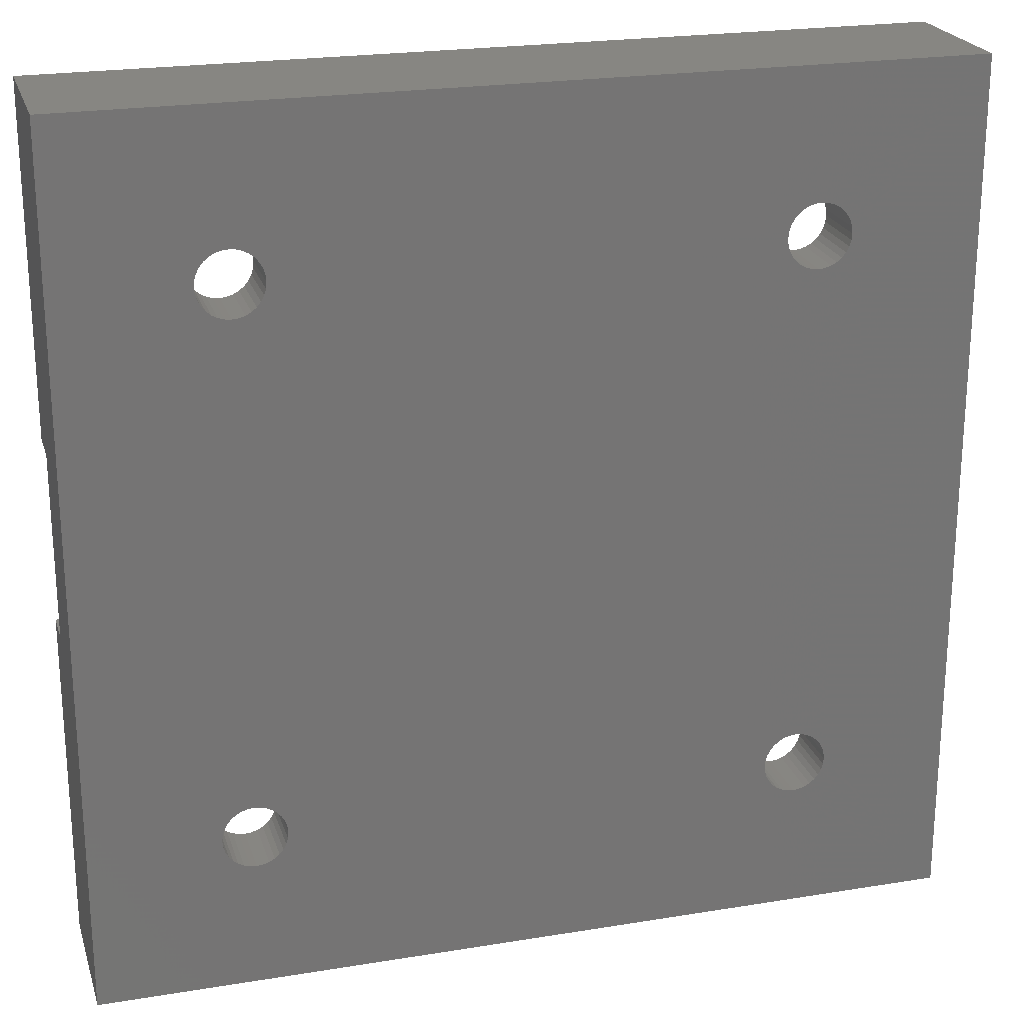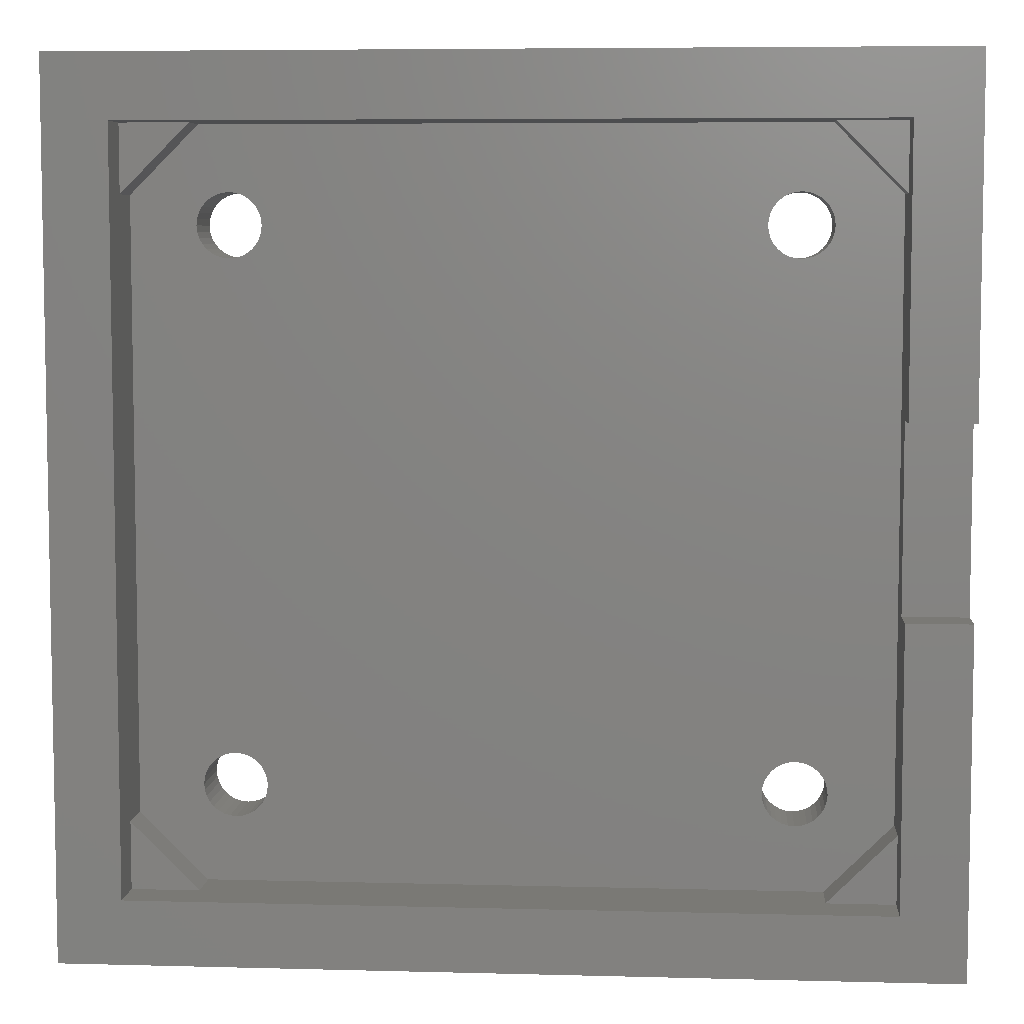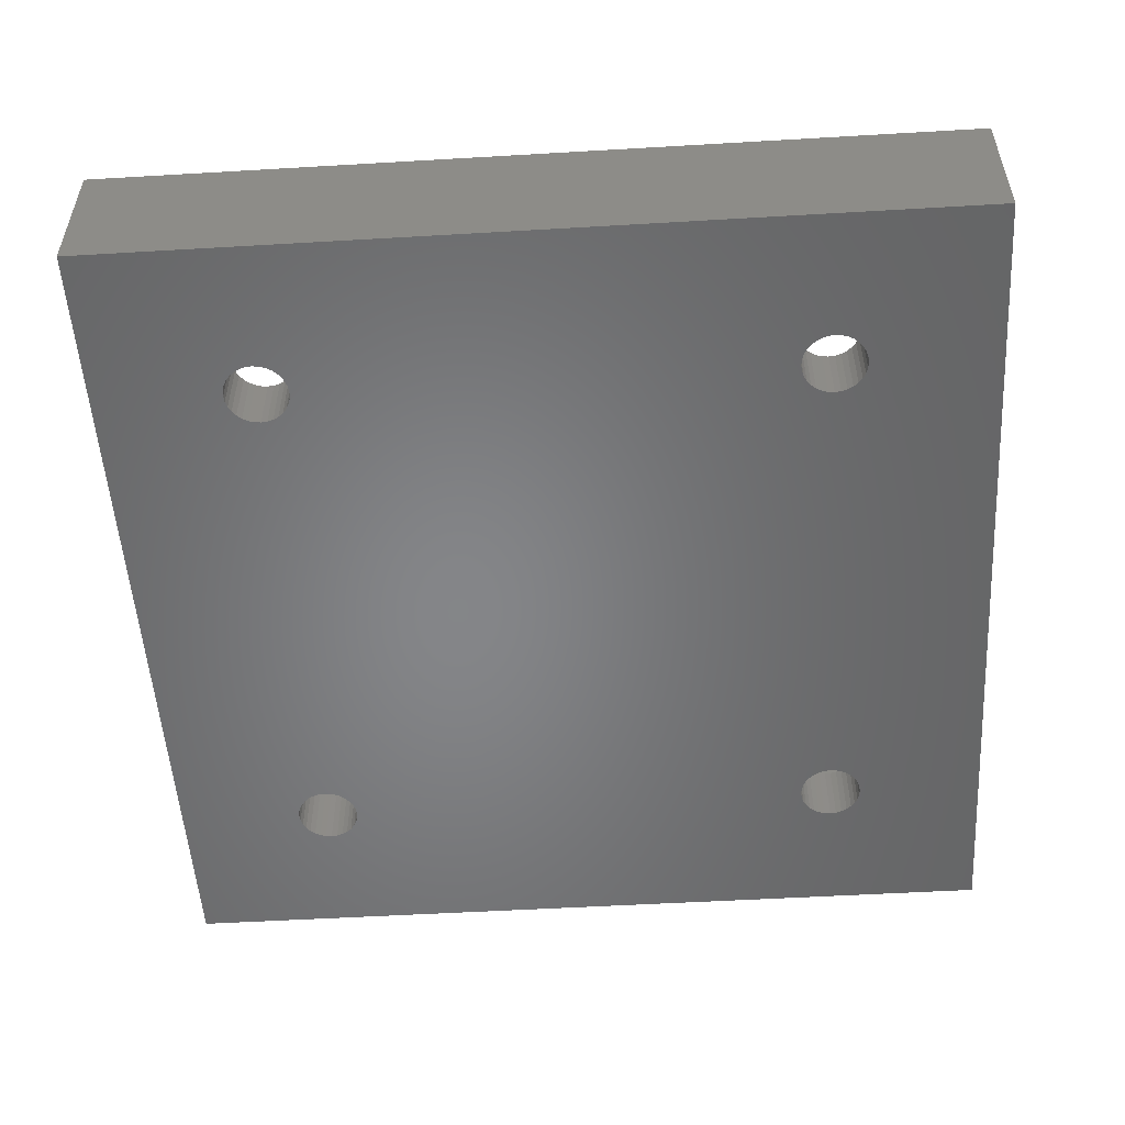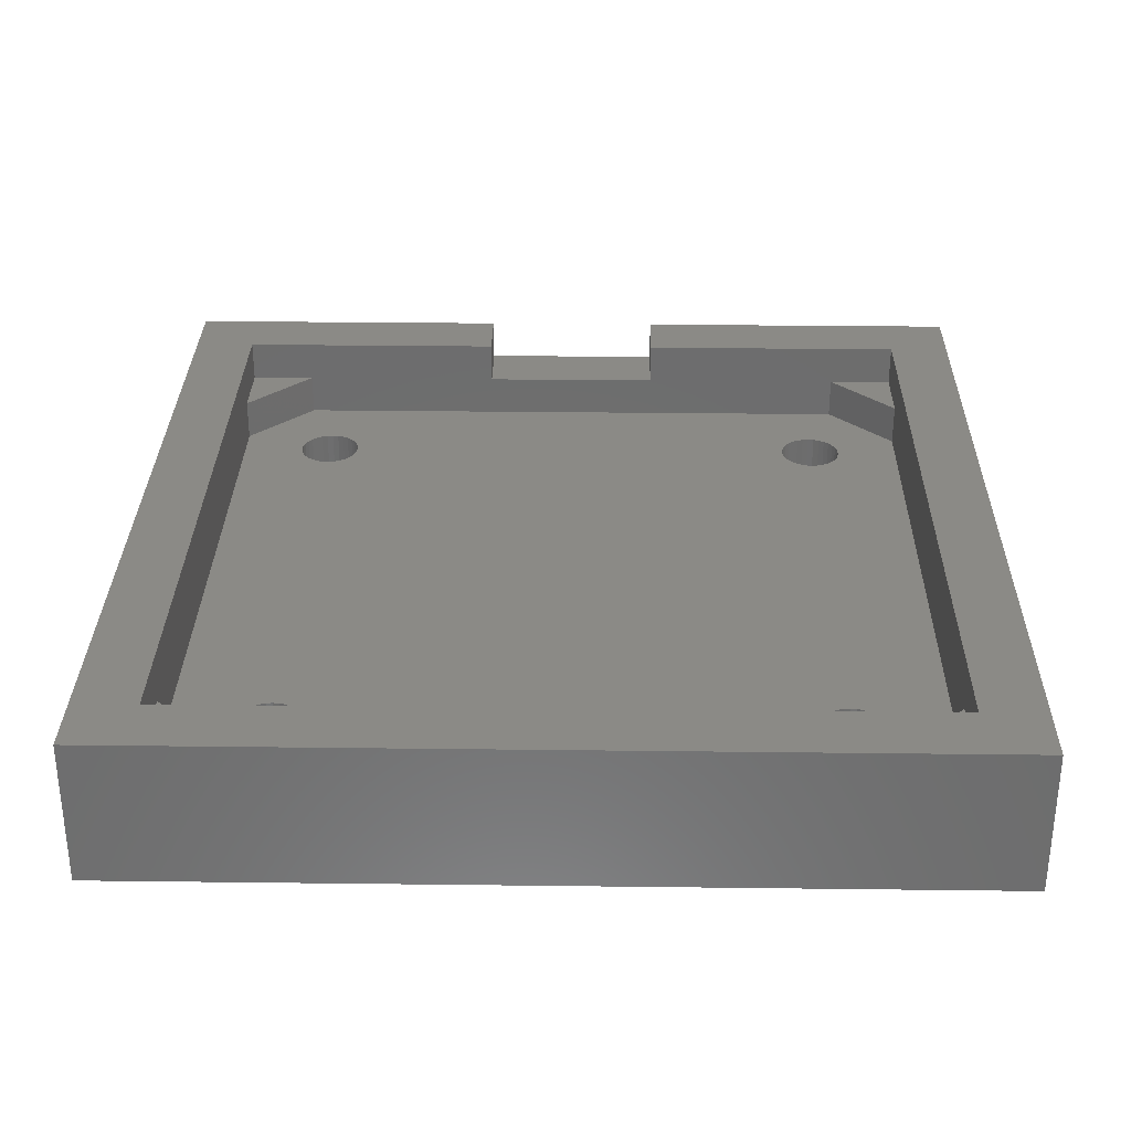
<metadata>
{"format":"stl","ext":"stl","renderer":"f3d","projection":"perspective","resolution":1024,"background":"white","views":[{"elev":22.7,"azim":164.3,"up":"+Y"},{"elev":6.3,"azim":4.5,"up":"+Y"},{"elev":-52.8,"azim":3.6,"up":"+Z"},{"elev":30.8,"azim":-89.0,"up":"+Z"}]}
</metadata>
<code>
# stl→obj: 296 verts, 604 faces
v 14.45 12.95 0
v 14.42 13.24 3
v 14.42 13.24 0
v 14.45 12.95 3
v 12.66 14.42 0
v 12.95 14.45 3
v 12.66 14.42 3
v 12.95 14.45 0
v 13.78 14.2 0
v 14.01 14.01 3
v 13.78 14.2 3
v 14.01 14.01 0
v 11.7 13.78 3
v 11.89 14.01 0
v 11.89 14.01 3
v 11.7 13.78 0
v 12.12 14.2 0
v 12.38 14.34 3
v 12.12 14.2 3
v 12.38 14.34 0
v 14.01 11.89 0
v 14.2 12.12 3
v 14.2 12.12 0
v 14.01 11.89 3
v 14.34 12.38 3
v 14.34 12.38 0
v 12.12 11.7 0
v 11.89 11.89 3
v 12.12 11.7 3
v 11.89 11.89 0
v 14.34 13.52 0
v 14.2 13.78 3
v 14.2 13.78 0
v 14.34 13.52 3
v 13.24 14.42 0
v 13.52 14.34 3
v 13.24 14.42 3
v 13.52 14.34 0
v 11.48 13.24 3
v 11.56 13.52 0
v 11.56 13.52 3
v 11.48 13.24 0
v 11.45 12.95 3
v 11.45 12.95 0
v 13.52 11.56 0
v 13.24 11.48 3
v 13.52 11.56 3
v 13.24 11.48 0
v 13.78 11.7 3
v 13.78 11.7 0
v 12.38 11.56 0
v 12.38 11.56 3
v 12.95 11.45 0
v 12.66 11.48 3
v 12.95 11.45 3
v 12.66 11.48 0
v 11.56 12.38 3
v 11.48 12.66 0
v 11.48 12.66 3
v 11.56 12.38 0
v 11.7 12.12 0
v 11.7 12.12 3
v 14.42 12.66 3
v 14.42 12.66 0
v -13.24 14.42 0
v -12.95 14.45 3
v -13.24 14.42 3
v -12.95 14.45 0
v -11.45 12.95 0
v -11.48 13.24 3
v -11.48 13.24 0
v -11.45 12.95 3
v -14.2 13.78 3
v -14.01 14.01 0
v -14.01 14.01 3
v -14.2 13.78 0
v -13.78 11.7 0
v -14.01 11.89 3
v -13.78 11.7 3
v -14.01 11.89 0
v -12.12 14.2 0
v -11.89 14.01 3
v -12.12 14.2 3
v -11.89 14.01 0
v -12.38 14.34 0
v -12.38 14.34 3
v -11.89 11.89 0
v -11.7 12.12 3
v -11.7 12.12 0
v -11.89 11.89 3
v -13.78 14.2 0
v -13.52 14.34 3
v -13.78 14.2 3
v -13.52 14.34 0
v -14.42 13.24 3
v -14.34 13.52 0
v -14.34 13.52 3
v -14.42 13.24 0
v -14.45 12.95 3
v -14.45 12.95 0
v -13.52 11.56 0
v -13.52 11.56 3
v -12.95 11.45 0
v -13.24 11.48 3
v -12.95 11.45 3
v -13.24 11.48 0
v -14.2 12.12 0
v -14.2 12.12 3
v -14.34 12.38 3
v -14.42 12.66 0
v -14.42 12.66 3
v -14.34 12.38 0
v -12.66 14.42 3
v -12.66 14.42 0
v -11.56 13.52 0
v -11.7 13.78 3
v -11.7 13.78 0
v -11.56 13.52 3
v -11.56 12.38 3
v -11.56 12.38 0
v -11.48 12.66 0
v -11.48 12.66 3
v -12.38 11.56 0
v -12.66 11.48 3
v -12.38 11.56 3
v -12.66 11.48 0
v -12.12 11.7 3
v -12.12 11.7 0
v -13.52 -14.34 0
v -13.78 -14.2 3
v -13.52 -14.34 3
v -13.78 -14.2 0
v -11.48 -13.24 0
v -11.45 -12.95 3
v -11.45 -12.95 0
v -11.48 -13.24 3
v -14.2 -12.12 3
v -14.01 -11.89 0
v -14.01 -11.89 3
v -14.2 -12.12 0
v -11.56 -12.38 0
v -11.7 -12.12 3
v -11.7 -12.12 0
v -11.56 -12.38 3
v -12.66 -11.48 0
v -12.38 -11.56 3
v -12.66 -11.48 3
v -12.38 -11.56 0
v -14.2 -13.78 3
v -14.34 -13.52 0
v -14.34 -13.52 3
v -14.2 -13.78 0
v -14.42 -13.24 0
v -14.42 -13.24 3
v -14.01 -14.01 3
v -14.01 -14.01 0
v -12.95 -14.45 0
v -13.24 -14.42 3
v -12.95 -14.45 3
v -13.24 -14.42 0
v -12.66 -14.42 0
v -12.66 -14.42 3
v -11.48 -12.66 3
v -11.48 -12.66 0
v -11.7 -13.78 0
v -11.56 -13.52 3
v -11.56 -13.52 0
v -11.7 -13.78 3
v -11.89 -14.01 0
v -12.12 -14.2 3
v -11.89 -14.01 3
v -12.12 -14.2 0
v -12.38 -14.34 0
v -12.38 -14.34 3
v -14.45 -12.95 0
v -14.45 -12.95 3
v -14.42 -12.66 0
v -14.42 -12.66 3
v -13.52 -11.56 0
v -13.24 -11.48 3
v -13.52 -11.56 3
v -13.24 -11.48 0
v -14.34 -12.38 0
v -14.34 -12.38 3
v -13.78 -11.7 0
v -13.78 -11.7 3
v -12.95 -11.45 3
v -12.95 -11.45 0
v -12.12 -11.7 3
v -12.12 -11.7 0
v -11.89 -11.89 3
v -11.89 -11.89 0
v 13.24 -14.42 0
v 12.95 -14.45 3
v 13.24 -14.42 3
v 12.95 -14.45 0
v 12.66 -11.48 0
v 12.95 -11.45 3
v 12.66 -11.48 3
v 12.95 -11.45 0
v 14.45 -12.95 0
v 14.42 -12.66 3
v 14.42 -12.66 0
v 14.45 -12.95 3
v 11.48 -13.24 3
v 11.45 -12.95 0
v 11.45 -12.95 3
v 11.48 -13.24 0
v 11.7 -12.12 3
v 11.89 -11.89 0
v 11.89 -11.89 3
v 11.7 -12.12 0
v 13.78 -11.7 0
v 14.01 -11.89 3
v 13.78 -11.7 3
v 14.01 -11.89 0
v 14.34 -12.38 0
v 14.2 -12.12 3
v 14.2 -12.12 0
v 14.34 -12.38 3
v 12.38 -14.34 0
v 12.12 -14.2 3
v 12.38 -14.34 3
v 12.12 -14.2 0
v 12.12 -11.7 0
v 12.38 -11.56 3
v 12.12 -11.7 3
v 12.38 -11.56 0
v 13.52 -14.34 0
v 13.52 -14.34 3
v 14.01 -14.01 0
v 13.78 -14.2 3
v 14.01 -14.01 3
v 13.78 -14.2 0
v 14.42 -13.24 0
v 14.42 -13.24 3
v 14.2 -13.78 0
v 14.34 -13.52 3
v 14.34 -13.52 0
v 14.2 -13.78 3
v 13.24 -11.48 0
v 13.52 -11.56 3
v 13.24 -11.48 3
v 13.52 -11.56 0
v 11.56 -13.52 3
v 11.56 -13.52 0
v 11.89 -14.01 3
v 11.7 -13.78 0
v 11.7 -13.78 3
v 11.89 -14.01 0
v 11.48 -12.66 3
v 11.56 -12.38 0
v 11.56 -12.38 3
v 11.48 -12.66 0
v 12.66 -14.42 0
v 12.66 -14.42 3
v 17.5 14.32 3
v 14.32 17.5 5
v 14.32 17.5 3
v 17.5 14.32 5
v 17.5 17.5 5
v -17.5 14.32 3
v -17.5 -14.32 3
v 17.5 -14.32 3
v -14.32 17.5 3
v 14.32 -17.5 3
v -14.32 -17.5 3
v -17.5 14.32 5
v -14.32 17.5 5
v -17.5 17.5 5
v -14.32 -17.5 5
v -17.5 -14.32 5
v -17.5 -17.5 5
v 17.5 -14.32 5
v 14.32 -17.5 5
v 17.5 -17.5 5
v -20.5 -20.5 0
v -20.5 20.5 7
v -20.5 20.5 0
v -20.5 -20.5 7
v 20.5 -4.375 7
v 20.5 -20.5 7
v 20.5 -4.375 5
v 20.5 4.375 5
v 20.5 20.5 7
v 20.5 4.375 7
v 20.5 20.5 0
v 20.5 -20.5 0
v -17.5 17.5 7
v -17.5 -17.5 7
v 17.5 4.375 5
v 17.5 -4.375 5
v 17.5 -4.375 7
v 17.5 -17.5 7
v 17.5 17.5 7
v 17.5 4.375 7
f 1 2 3
f 2 1 4
f 5 6 7
f 6 5 8
f 9 10 11
f 10 9 12
f 13 14 15
f 14 13 16
f 17 18 19
f 18 17 20
f 21 22 23
f 22 21 24
f 23 25 26
f 25 23 22
f 27 28 29
f 28 27 30
f 31 32 33
f 32 31 34
f 3 34 31
f 34 3 2
f 33 10 12
f 10 33 32
f 35 36 37
f 36 35 38
f 8 37 6
f 37 8 35
f 38 11 36
f 11 38 9
f 39 40 41
f 40 39 42
f 41 16 13
f 16 41 40
f 43 42 39
f 42 43 44
f 14 19 15
f 19 14 17
f 20 7 18
f 7 20 5
f 45 46 47
f 46 45 48
f 21 49 24
f 49 21 50
f 51 29 52
f 29 51 27
f 53 54 55
f 54 53 56
f 57 58 59
f 58 57 60
f 28 61 62
f 61 28 30
f 62 60 57
f 60 62 61
f 59 44 43
f 44 59 58
f 50 47 49
f 47 50 45
f 26 63 64
f 63 26 25
f 56 52 54
f 52 56 51
f 48 55 46
f 55 48 53
f 64 4 1
f 4 64 63
f 65 66 67
f 66 65 68
f 69 70 71
f 70 69 72
f 73 74 75
f 74 73 76
f 77 78 79
f 78 77 80
f 81 82 83
f 82 81 84
f 85 83 86
f 83 85 81
f 87 88 89
f 88 87 90
f 91 92 93
f 92 91 94
f 94 67 92
f 67 94 65
f 74 93 75
f 93 74 91
f 95 96 97
f 96 95 98
f 99 98 95
f 98 99 100
f 97 76 73
f 76 97 96
f 101 79 102
f 79 101 77
f 103 104 105
f 104 103 106
f 78 107 108
f 107 78 80
f 109 110 111
f 110 109 112
f 68 113 66
f 113 68 114
f 115 116 117
f 116 115 118
f 71 118 115
f 118 71 70
f 117 82 84
f 82 117 116
f 89 119 120
f 119 89 88
f 121 72 69
f 72 121 122
f 123 124 125
f 124 123 126
f 87 127 90
f 127 87 128
f 111 100 99
f 100 111 110
f 106 102 104
f 102 106 101
f 126 105 124
f 105 126 103
f 108 112 109
f 112 108 107
f 114 86 113
f 86 114 85
f 120 122 121
f 122 120 119
f 128 125 127
f 125 128 123
f 129 130 131
f 130 129 132
f 133 134 135
f 134 133 136
f 137 138 139
f 138 137 140
f 141 142 143
f 142 141 144
f 145 146 147
f 146 145 148
f 149 150 151
f 150 149 152
f 151 153 154
f 153 151 150
f 155 152 149
f 152 155 156
f 157 158 159
f 158 157 160
f 161 159 162
f 159 161 157
f 135 163 164
f 163 135 134
f 165 166 167
f 166 165 168
f 169 170 171
f 170 169 172
f 173 162 174
f 162 173 161
f 154 175 176
f 175 154 153
f 176 177 178
f 177 176 175
f 179 180 181
f 180 179 182
f 178 183 184
f 183 178 177
f 185 181 186
f 181 185 179
f 138 186 139
f 186 138 185
f 182 187 180
f 187 182 188
f 148 189 146
f 189 148 190
f 143 191 192
f 191 143 142
f 164 144 141
f 144 164 163
f 190 191 189
f 191 190 192
f 132 155 130
f 155 132 156
f 160 131 158
f 131 160 129
f 167 136 133
f 136 167 166
f 172 174 170
f 174 172 173
f 169 168 165
f 168 169 171
f 184 140 137
f 140 184 183
f 188 147 187
f 147 188 145
f 193 194 195
f 194 193 196
f 197 198 199
f 198 197 200
f 201 202 203
f 202 201 204
f 205 206 207
f 206 205 208
f 209 210 211
f 210 209 212
f 213 214 215
f 214 213 216
f 217 218 219
f 218 217 220
f 221 222 223
f 222 221 224
f 225 226 227
f 226 225 228
f 229 195 230
f 195 229 193
f 231 232 233
f 232 231 234
f 235 204 201
f 204 235 236
f 237 238 239
f 238 237 240
f 241 242 243
f 242 241 244
f 244 215 242
f 215 244 213
f 200 243 198
f 243 200 241
f 219 214 216
f 214 219 218
f 203 220 217
f 220 203 202
f 245 208 205
f 208 245 246
f 247 248 249
f 248 247 250
f 251 252 253
f 252 251 254
f 253 212 209
f 212 253 252
f 207 254 251
f 254 207 206
f 210 227 211
f 227 210 225
f 228 199 226
f 199 228 197
f 234 230 232
f 230 234 229
f 231 240 237
f 240 231 233
f 239 236 235
f 236 239 238
f 249 246 245
f 246 249 248
f 224 247 222
f 247 224 250
f 255 223 256
f 223 255 221
f 196 256 194
f 256 196 255
f 257 258 259
f 258 257 260
f 261 258 260
f 62 88 28
f 211 163 134
f 90 28 88
f 211 144 163
f 28 90 211
f 211 142 144
f 191 211 90
f 211 191 142
f 127 191 90
f 127 189 191
f 125 189 127
f 125 146 189
f 124 146 125
f 124 147 146
f 105 147 124
f 105 187 147
f 104 187 105
f 104 180 187
f 102 180 104
f 102 181 180
f 79 181 102
f 79 186 181
f 78 186 79
f 78 139 186
f 262 78 108
f 78 262 139
f 262 108 109
f 263 139 262
f 262 109 111
f 139 263 137
f 262 111 99
f 137 263 184
f 22 257 25
f 264 202 204
f 24 257 22
f 264 220 202
f 257 24 264
f 264 218 220
f 214 264 24
f 264 214 218
f 49 214 24
f 49 215 214
f 47 215 49
f 47 242 215
f 46 242 47
f 46 243 242
f 55 243 46
f 55 198 243
f 54 198 55
f 54 199 198
f 52 199 54
f 52 226 199
f 29 226 52
f 29 227 226
f 28 227 29
f 28 211 227
f 119 57 122
f 57 119 62
f 59 122 57
f 88 62 119
f 122 59 72
f 211 134 209
f 72 59 43
f 209 134 253
f 63 257 4
f 257 2 4
f 257 34 2
f 10 257 259
f 257 32 34
f 257 10 32
f 259 11 10
f 259 36 11
f 259 37 36
f 259 6 37
f 259 7 6
f 259 18 7
f 259 19 18
f 259 15 19
f 82 15 259
f 253 134 251
f 39 72 43
f 70 39 41
f 118 41 13
f 15 82 13
f 39 70 72
f 41 118 70
f 13 116 118
f 13 82 116
f 265 82 259
f 82 265 83
f 83 265 86
f 86 265 113
f 113 265 66
f 66 265 67
f 265 92 67
f 265 93 92
f 265 75 93
f 262 75 265
f 75 262 73
f 73 262 97
f 97 262 95
f 184 263 178
f 95 262 99
f 25 257 63
f 236 264 204
f 238 264 236
f 240 264 238
f 233 264 240
f 264 233 266
f 232 266 233
f 230 266 232
f 195 266 230
f 194 266 195
f 256 266 194
f 223 266 256
f 222 266 223
f 247 266 222
f 171 247 249
f 251 134 207
f 207 134 205
f 136 205 134
f 205 136 245
f 166 245 136
f 245 166 249
f 168 249 166
f 171 249 168
f 247 171 266
f 267 171 170
f 267 170 174
f 267 174 162
f 267 162 159
f 267 159 158
f 171 267 266
f 131 267 158
f 130 267 131
f 155 267 130
f 263 155 149
f 263 149 151
f 263 151 154
f 263 154 176
f 178 263 176
f 155 263 267
f 268 265 269
f 265 268 262
f 270 268 269
f 271 263 272
f 263 271 267
f 272 273 271
f 266 274 264
f 274 266 275
f 274 275 276
f 277 278 279
f 278 277 280
f 281 282 283
f 284 285 286
f 285 284 287
f 283 287 284
f 288 283 282
f 283 288 287
f 287 278 285
f 278 287 279
f 277 282 280
f 282 277 288
f 289 268 270
f 268 272 262
f 289 272 268
f 290 272 289
f 272 290 273
f 262 272 263
f 257 291 260
f 257 292 291
f 264 292 257
f 274 292 264
f 292 274 293
f 294 274 276
f 274 294 293
f 260 295 261
f 296 260 291
f 260 296 295
f 266 271 275
f 271 266 267
f 275 294 276
f 294 275 290
f 271 290 275
f 290 271 273
f 265 258 269
f 258 265 259
f 269 289 270
f 289 269 295
f 258 295 269
f 295 258 261
f 212 143 210
f 30 121 69
f 192 210 143
f 30 120 121
f 210 192 30
f 30 89 120
f 87 30 192
f 30 87 89
f 190 87 192
f 190 128 87
f 148 128 190
f 148 123 128
f 145 123 148
f 145 126 123
f 188 126 145
f 188 103 126
f 182 103 188
f 182 106 103
f 179 106 182
f 179 101 106
f 185 101 179
f 185 77 101
f 138 77 185
f 138 80 77
f 140 80 138
f 140 107 80
f 183 107 140
f 183 112 107
f 277 183 177
f 183 277 112
f 277 177 175
f 279 112 277
f 288 217 287
f 287 64 1
f 26 287 217
f 287 26 64
f 219 26 217
f 219 23 26
f 216 23 219
f 216 21 23
f 213 21 216
f 213 50 21
f 244 50 213
f 244 45 50
f 241 45 244
f 241 48 45
f 200 48 241
f 200 53 48
f 197 53 200
f 197 56 53
f 228 56 197
f 228 51 56
f 225 51 228
f 225 27 51
f 210 27 225
f 210 30 27
f 141 252 164
f 252 141 212
f 254 164 252
f 143 212 141
f 164 254 135
f 30 69 61
f 135 254 206
f 61 69 60
f 203 288 201
f 288 235 201
f 288 239 235
f 288 237 239
f 288 231 237
f 288 234 231
f 288 229 234
f 288 193 229
f 288 196 193
f 288 255 196
f 288 221 255
f 173 221 288
f 60 69 58
f 208 135 206
f 133 208 246
f 167 246 248
f 165 248 250
f 169 250 224
f 221 173 224
f 208 133 135
f 246 167 133
f 248 165 167
f 250 169 165
f 224 172 169
f 224 173 172
f 277 173 288
f 173 277 161
f 161 277 157
f 112 279 110
f 153 277 175
f 150 277 153
f 152 277 150
f 156 277 152
f 132 277 156
f 129 277 132
f 160 277 129
f 157 277 160
f 217 288 203
f 3 287 1
f 31 287 3
f 33 287 31
f 12 287 33
f 9 287 12
f 38 287 9
f 35 287 38
f 8 287 35
f 5 287 8
f 20 287 5
f 85 20 17
f 58 69 44
f 44 69 42
f 71 42 69
f 42 71 40
f 115 40 71
f 40 115 16
f 117 16 115
f 16 117 14
f 84 14 117
f 14 84 17
f 81 17 84
f 85 17 81
f 20 85 287
f 279 85 114
f 279 114 68
f 279 68 65
f 110 279 100
f 85 279 287
f 94 279 65
f 91 279 94
f 74 279 91
f 76 279 74
f 96 279 76
f 98 279 96
f 100 279 98
f 291 286 296
f 286 291 284
f 291 283 284
f 283 291 292
f 283 293 281
f 293 283 292
f 285 295 286
f 285 289 295
f 289 278 290
f 278 289 285
f 286 295 296
f 294 281 293
f 281 294 282
f 290 282 294
f 290 280 282
f 280 290 278

</code>
